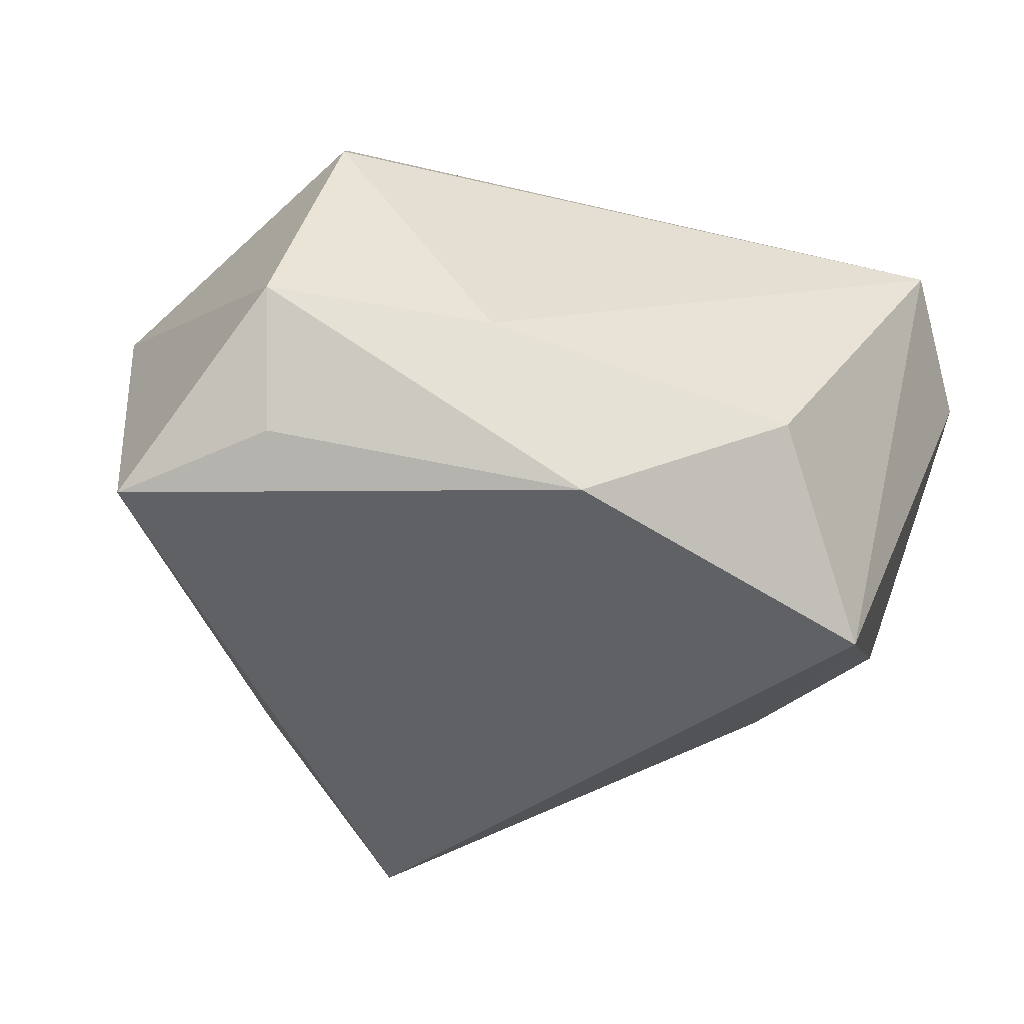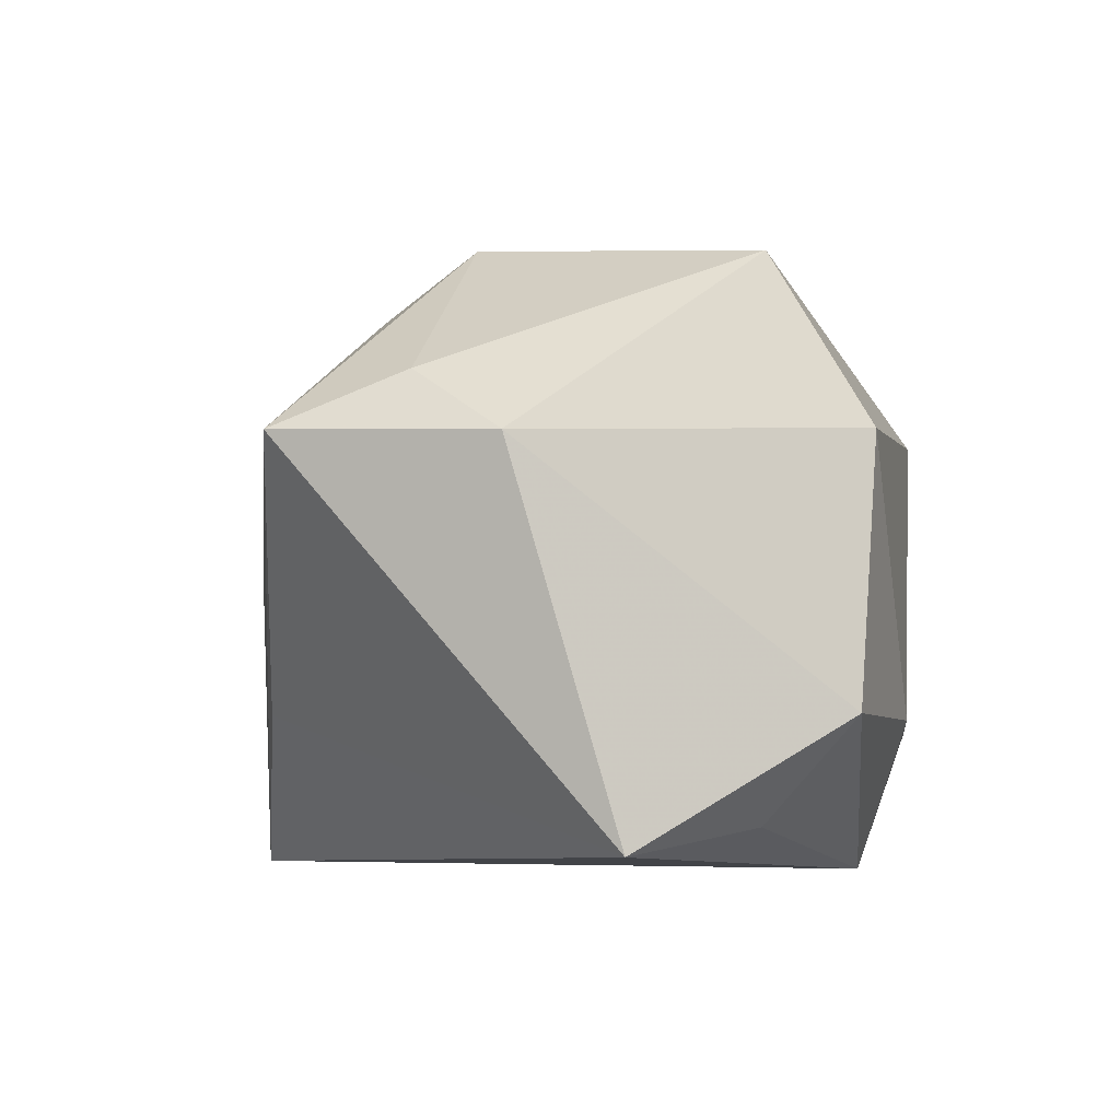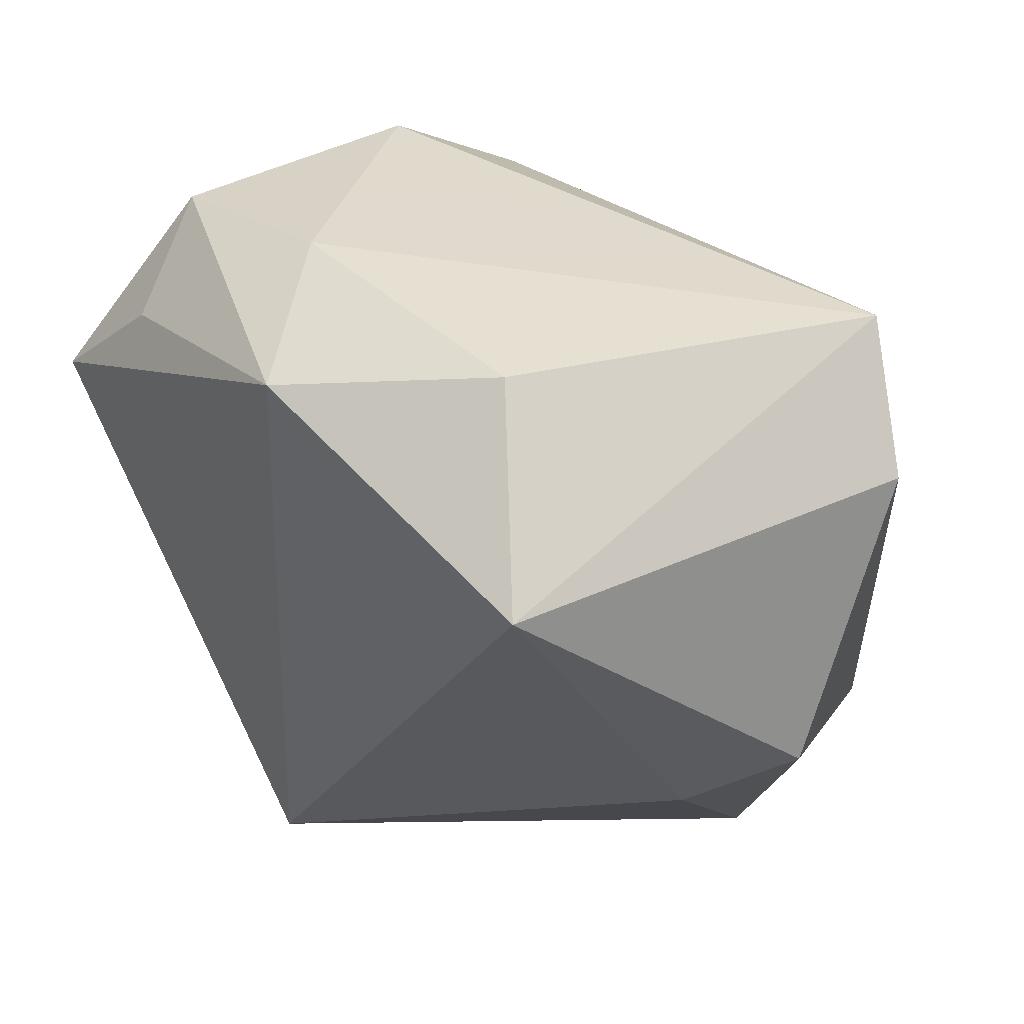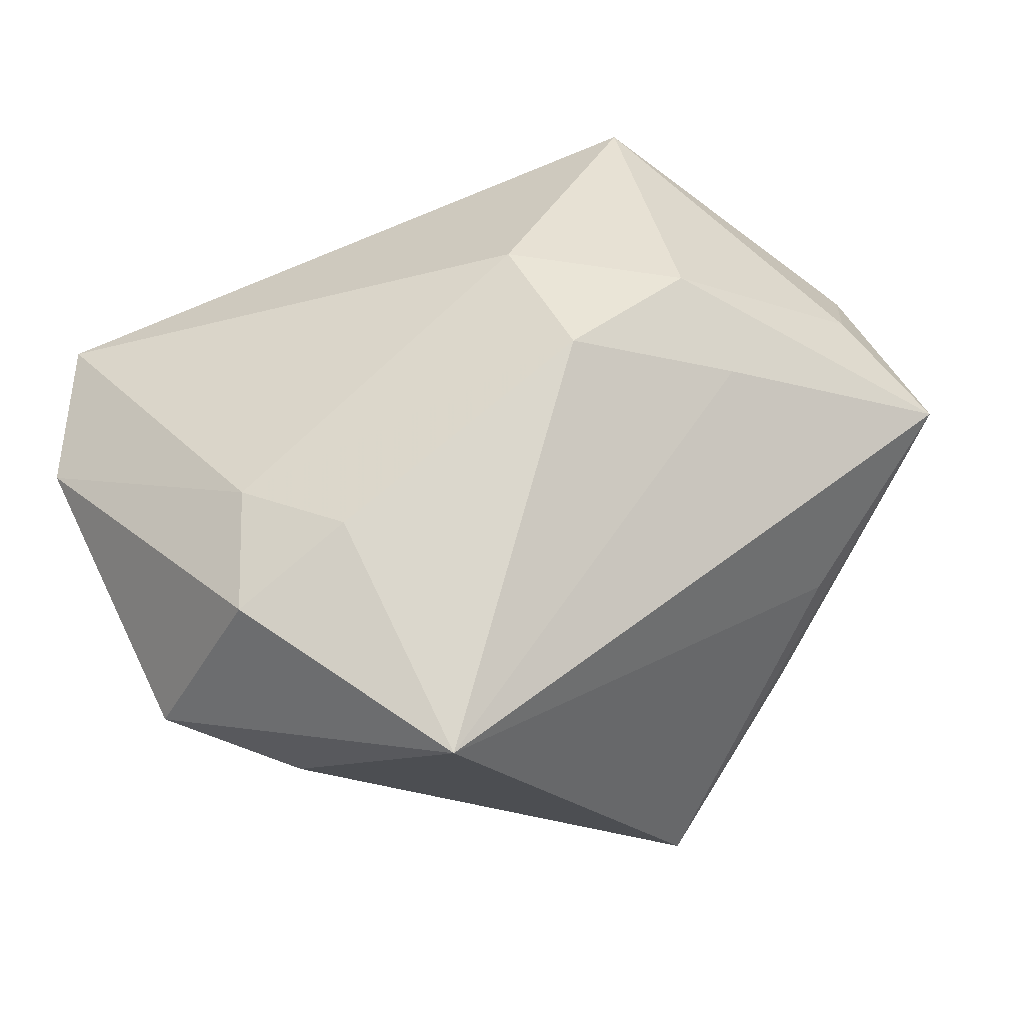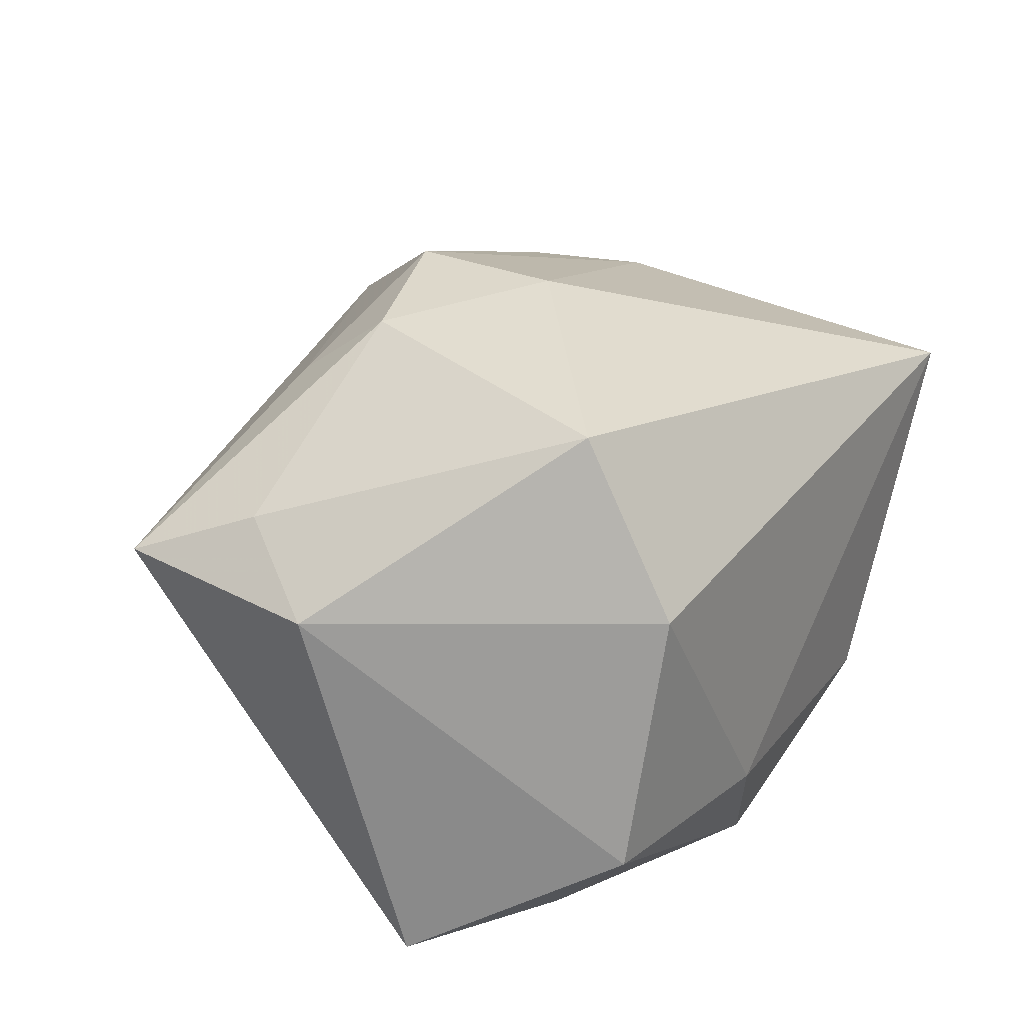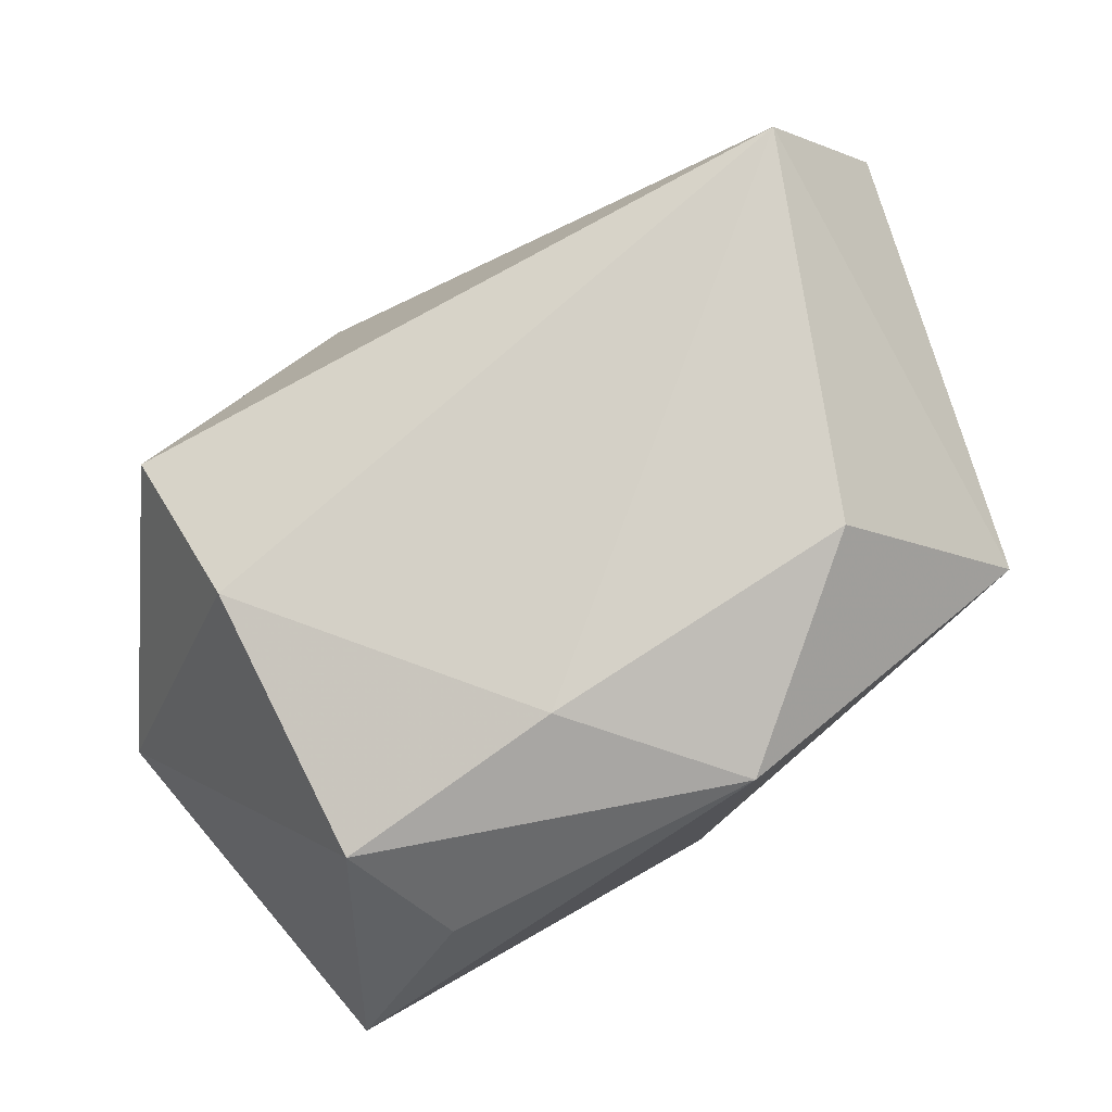
<metadata>
{"format":"obj","ext":"obj","renderer":"f3d","projection":"perspective","resolution":1024,"background":"white","views":[{"elev":-48.7,"azim":162.4,"up":"+Z"},{"elev":0.0,"azim":98.2,"up":"+Z"},{"elev":37.0,"azim":-136.3,"up":"+Y"},{"elev":42.5,"azim":-30.2,"up":"+Z"},{"elev":30.3,"azim":118.7,"up":"+Z"},{"elev":79.6,"azim":140.3,"up":"+Y"}]}
</metadata>
<code>
v 0.02374 -0.02814 -0.001366
v -0.03628 0.03084 0.01442
v -0.04438 0.0189 0.008852
v 0.0006658 -0.01348 0.0318
v 0.02556 0.01841 0.02954
v -0.01779 0.03037 -0.01681
v 0.002064 0.001803 0.03225
v 0.03034 0.01835 -0.02146
v 0.04329 -0.002483 0.01281
v -0.03241 -0.004522 0.01954
v -0.02627 -0.01503 0.02102
v 0.001962 0.02602 -0.0285
v 0.03671 -0.01152 0.01848
v 0.01727 -0.01798 0.02429
v 0.04008 -0.02376 0.0131
v 0.003946 -0.03275 -0.0285
v 0.01621 -0.009368 0.03106
v -0.02996 0.01518 -0.0285
v -0.0381 -0.01512 0.01502
v -0.02739 -0.03874 0.01103
v -0.03436 -0.01773 -0.008086
v 0.02755 0.02823 0.01348
v 0.03334 0.02707 -0.01124
v 0.01975 -0.0284 -0.0128
v 0.0122 0.03084 -0.01322
v -0.04497 -0.008135 -0.003681
v 0.04232 0.007749 -0.02283
f 16 12 27
f 18 12 16
f 3 2 18
f 10 2 3
f 3 18 26
f 12 18 6
f 6 18 2
f 8 27 12
f 12 23 8
f 8 23 27
f 22 2 5
f 2 10 7
f 5 2 7
f 19 26 20
f 19 10 3
f 3 26 19
f 16 20 21
f 20 26 21
f 21 18 16
f 21 26 18
f 15 14 20
f 25 6 2
f 2 22 25
f 25 22 23
f 25 23 12
f 12 6 25
f 5 7 17
f 14 15 17
f 4 7 10
f 4 17 7
f 20 14 4
f 14 17 4
f 16 27 24
f 24 15 16
f 27 15 24
f 9 15 27
f 9 22 5
f 27 23 9
f 23 22 9
f 1 20 16
f 16 15 1
f 1 15 20
f 10 19 11
f 11 4 10
f 11 19 20
f 20 4 11
f 13 9 5
f 15 9 13
f 5 17 13
f 13 17 15

</code>
